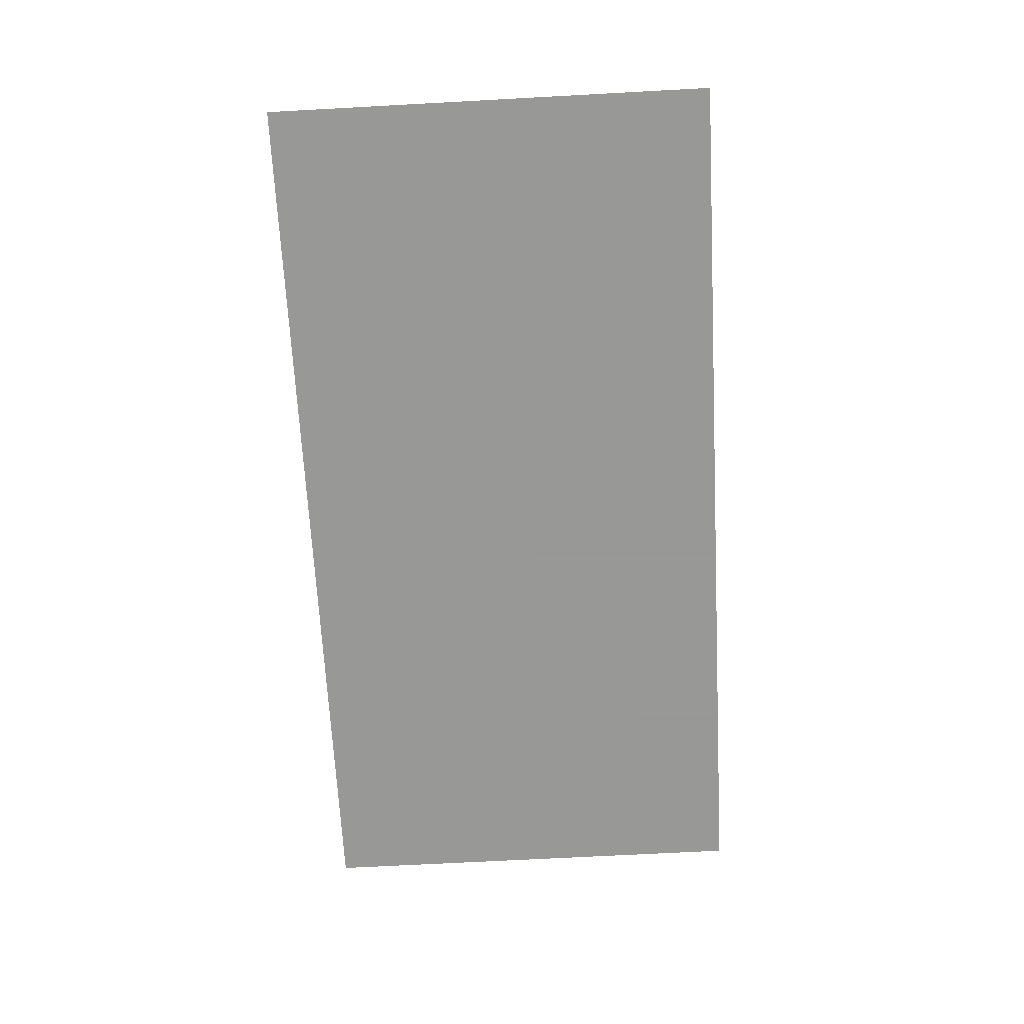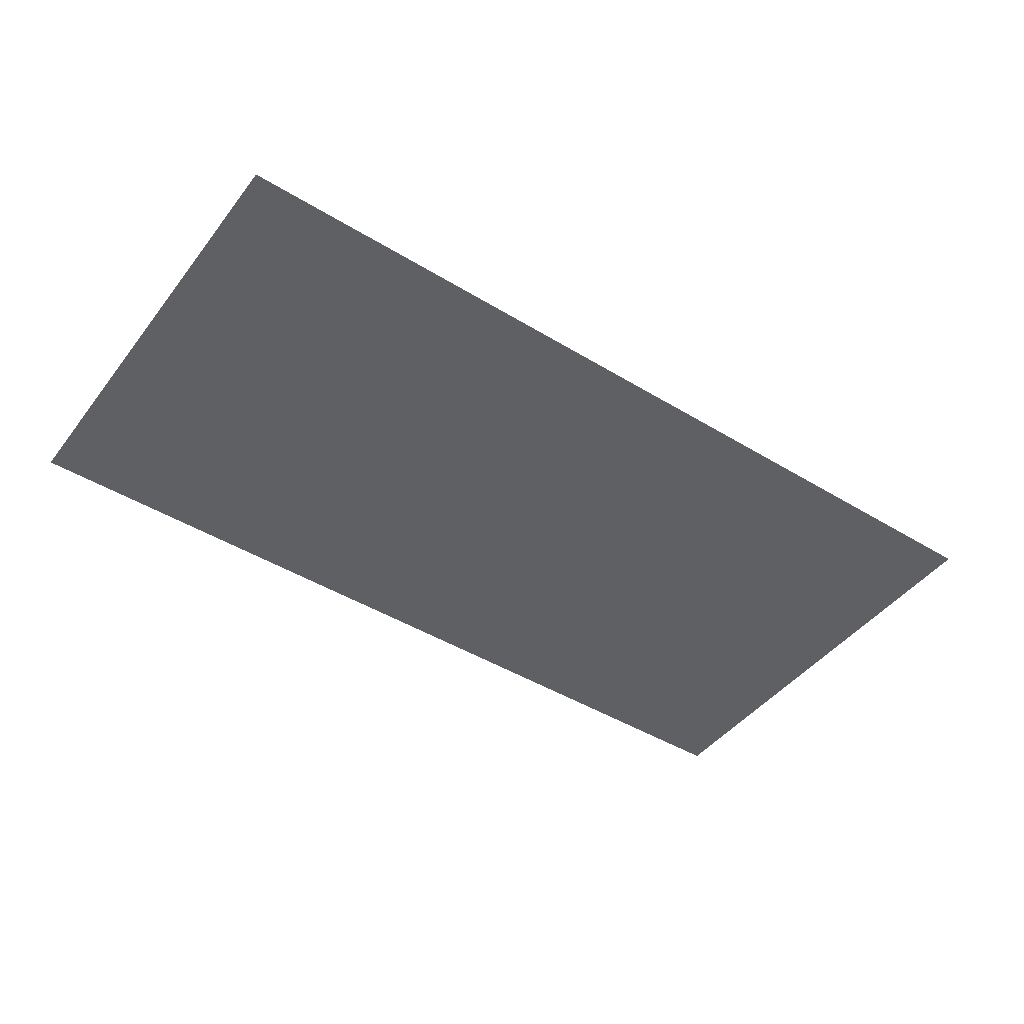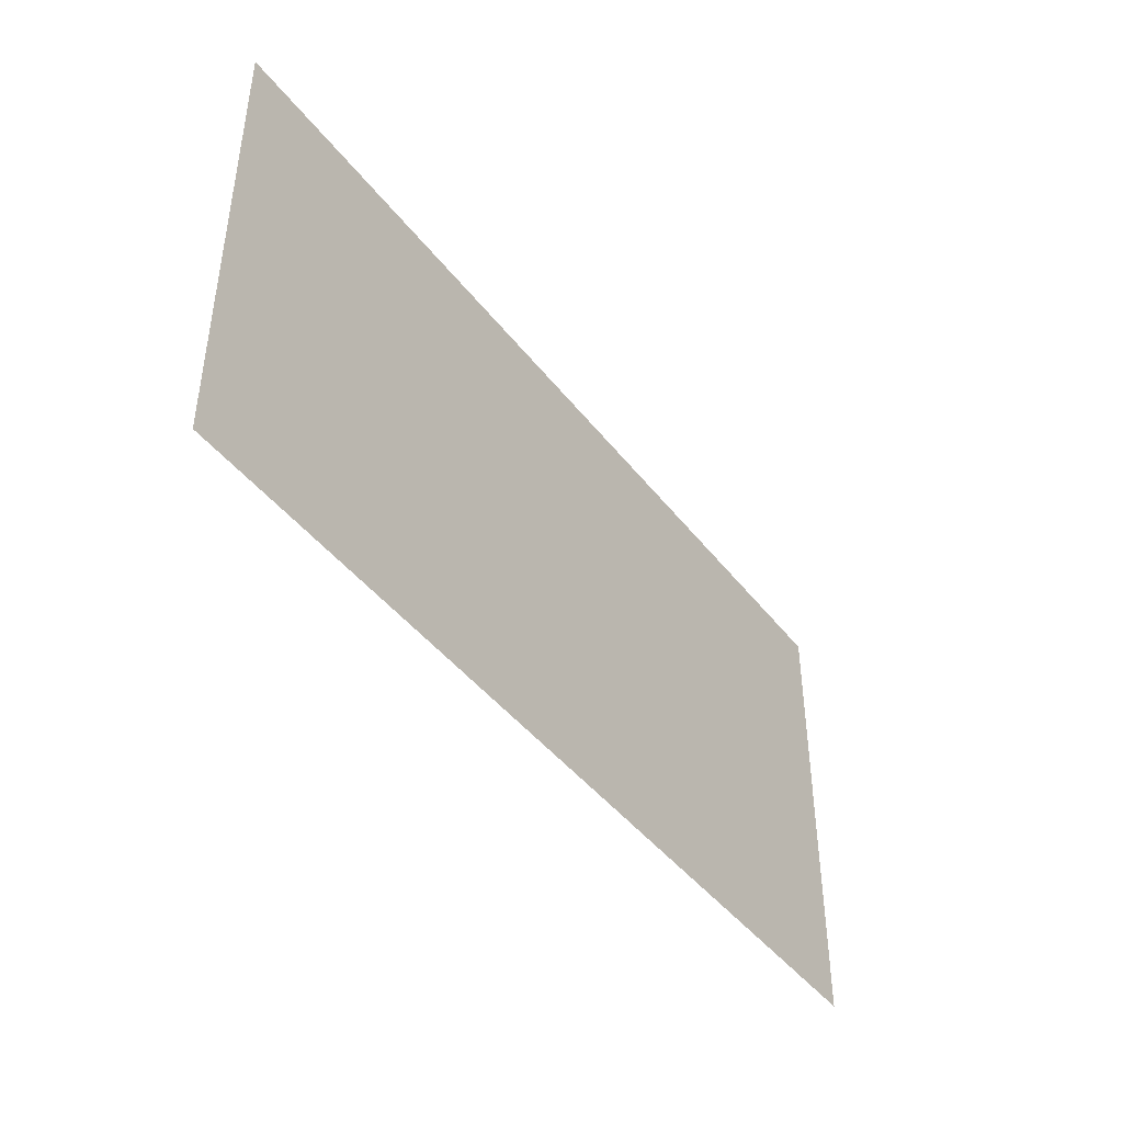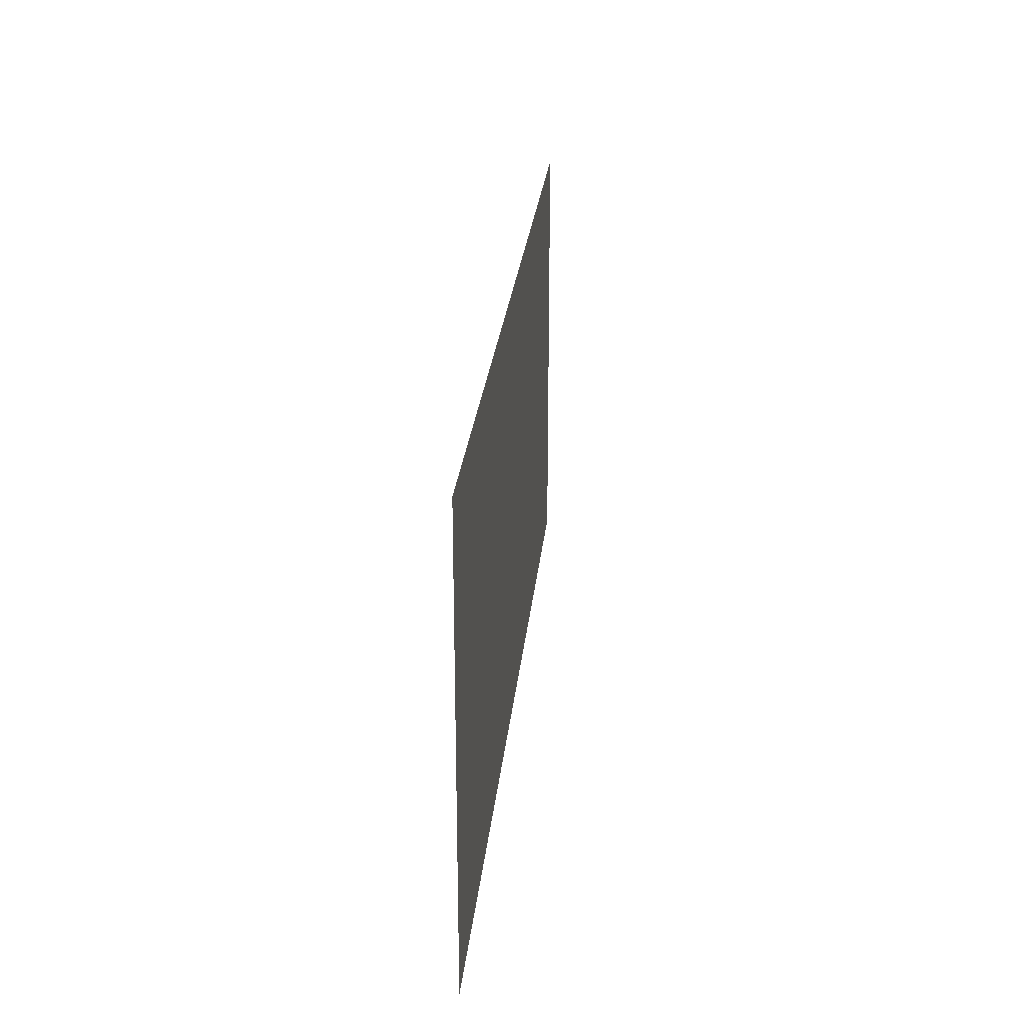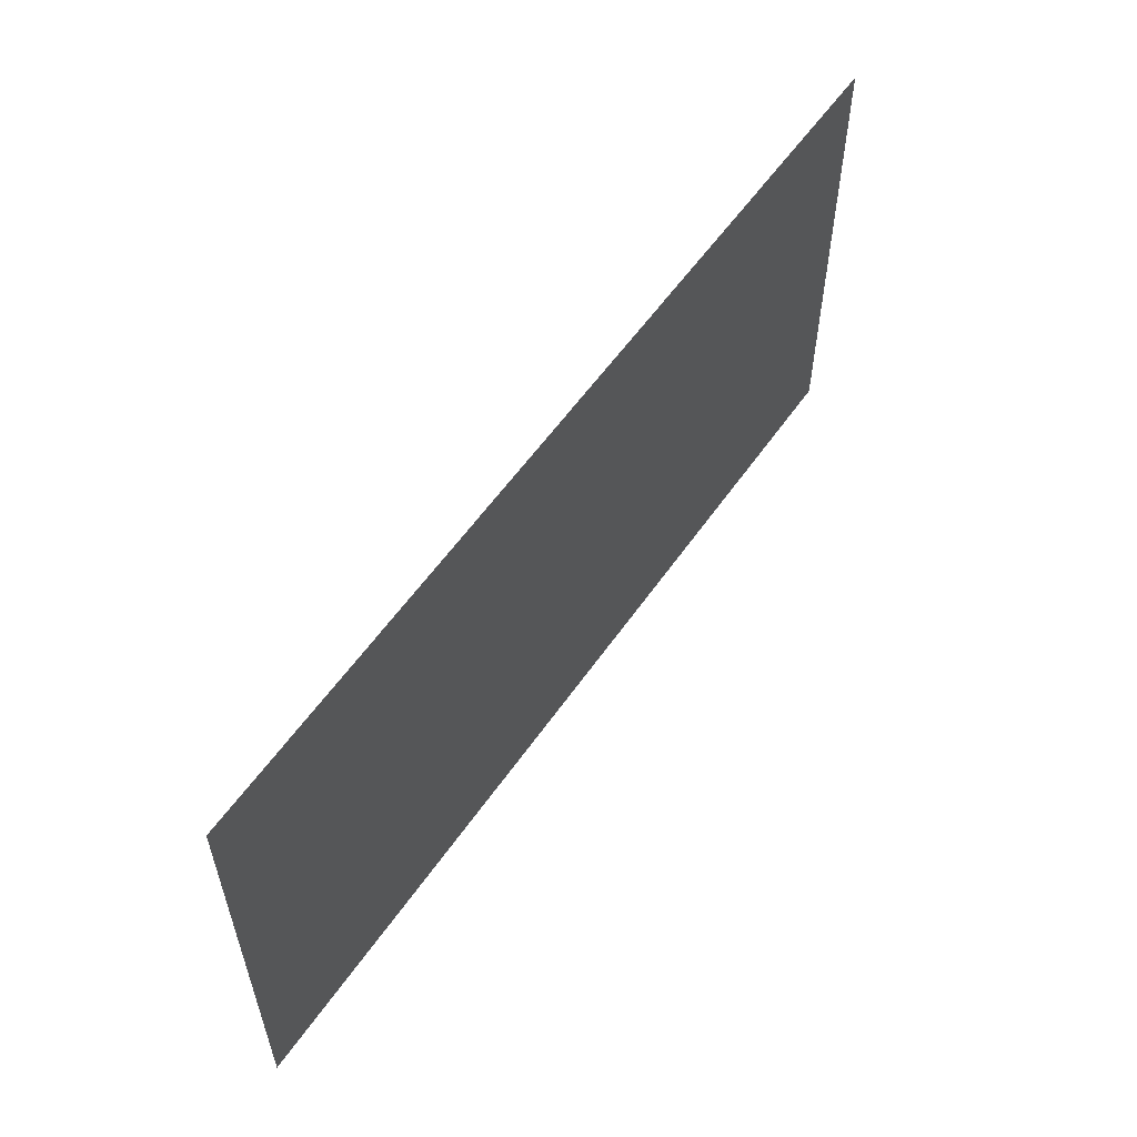
<metadata>
{"format":"obj","ext":"obj","renderer":"f3d","projection":"perspective","resolution":1024,"background":"white","views":[{"elev":-68.4,"azim":93.1,"up":"+Y"},{"elev":-45.1,"azim":144.8,"up":"+Y"},{"elev":-43.6,"azim":124.7,"up":"+Z"},{"elev":25.4,"azim":95.5,"up":"+Z"},{"elev":56.7,"azim":-55.7,"up":"+Z"}]}
</metadata>
<code>
v 10 -12 10
v 10 -12 0
v -10 -12 0
v -10 -12 10
f 1 2 3
f 1 3 4

</code>
